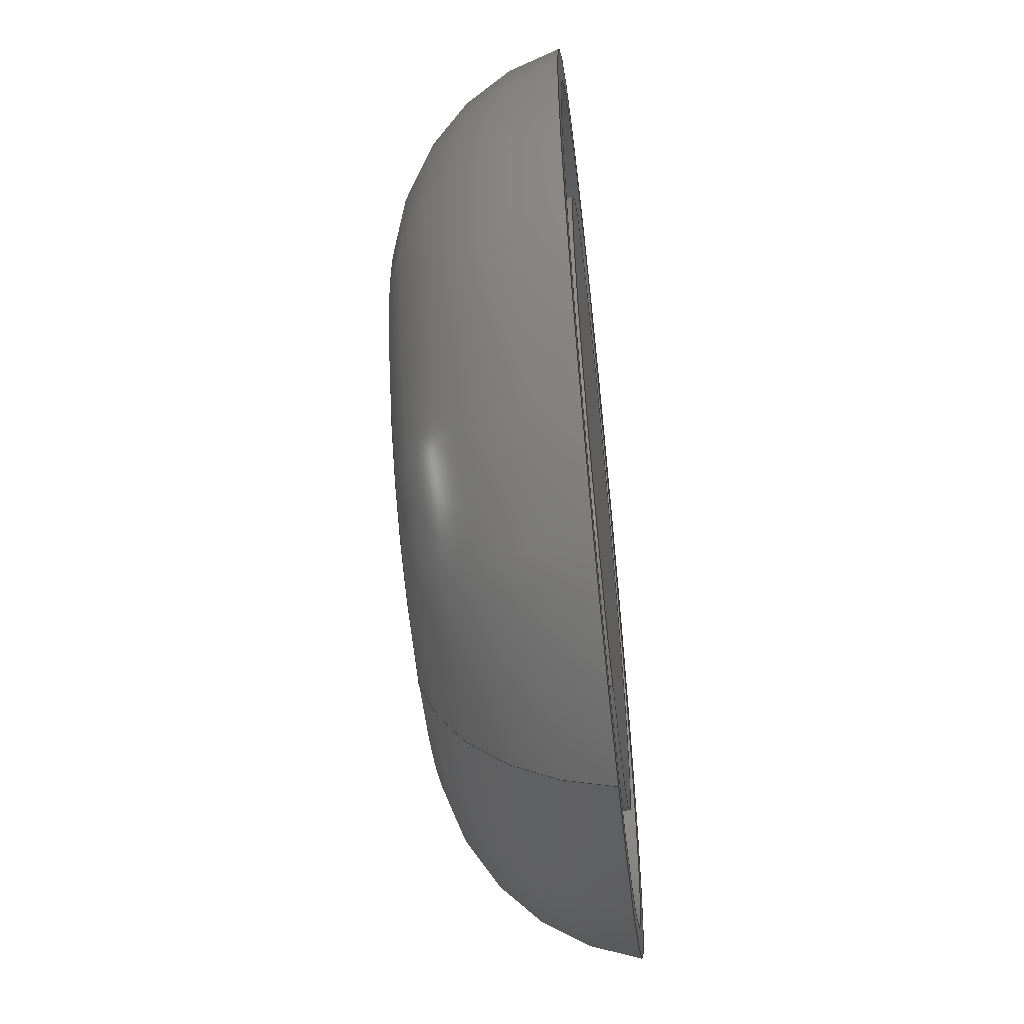
<metadata>
{"format":"step","ext":"step","renderer":"f3d","projection":"perspective","resolution":1024,"background":"white","views":[{"elev":-57.6,"azim":-83.8,"up":"+Z"}]}
</metadata>
<code>
ISO-10303-21;
DATA;
#1 =( LENGTH_UNIT ( ) NAMED_UNIT ( * ) SI_UNIT ( .MILLI., .METRE. ) );
#2 = DIRECTION ( 'NONE',  ( -0, 1, -0 ) ) ;
#3 = MECHANICAL_DESIGN_GEOMETRIC_PRESENTATION_REPRESENTATION (  '', ( #240 ), #238 ) ;
#4 = ADVANCED_FACE ( 'NONE', ( #187 ), #130, .T. ) ;
#5 = PRESENTATION_LAYER_ASSIGNMENT (  '', '', ( #240 ) ) ;
#6 = EDGE_LOOP ( 'NONE', ( #66, #257, #246, #196 ) ) ;
#7 = VERTEX_POINT ( 'NONE', #162 ) ;
#8 = CARTESIAN_POINT ( 'NONE',  ( 0, 31, 0 ) ) ;
#9 = CARTESIAN_POINT ( 'NONE',  ( 0, 30, 0 ) ) ;
#10 = CLOSED_SHELL ( 'NONE', ( #112, #52, #43, #4, #27, #50, #92, #86, #250, #198 ) ) ;
#11 = EDGE_LOOP ( 'NONE', ( #74, #214, #269, #293 ) ) ;
#12 = CARTESIAN_POINT ( 'NONE',  ( 0, 34, 0 ) ) ;
#13 = CARTESIAN_POINT ( 'NONE',  ( 0, 30, 0 ) ) ;
#14 = CARTESIAN_POINT ( 'NONE',  ( 8.266e-16, 31, 6.75 ) ) ;
#15 = CARTESIAN_POINT ( 'NONE',  ( 1.133e-15, 31, 9.25 ) ) ;
#16 = FILL_AREA_STYLE_COLOUR ( '', #101 ) ;
#17 = DIRECTION ( 'NONE',  ( 0, 0, -1 ) ) ;
#18 = SURFACE_SIDE_STYLE ('',( #133 ) ) ;
#19 = DIRECTION ( 'NONE',  ( -0, 1, -0 ) ) ;
#20 = CARTESIAN_POINT ( 'NONE',  ( 0, 31, 0 ) ) ;
#21 = UNCERTAINTY_MEASURE_WITH_UNIT (LENGTH_MEASURE( 1e-05 ), #1, 'distance_accuracy_value', 'NONE');
#22 =( NAMED_UNIT ( * ) SI_UNIT ( $, .STERADIAN. ) SOLID_ANGLE_UNIT ( ) );
#23 = PRODUCT_DEFINITION_SHAPE ( 'NONE', 'NONE',  #231 ) ;
#24 = DIRECTION ( 'NONE',  ( 0, 0, -1 ) ) ;
#25 = CARTESIAN_POINT ( 'NONE',  ( 0, 30, 9.899 ) ) ;
#26 = CARTESIAN_POINT ( 'NONE',  ( 9.123e-16, 34, -5 ) ) ;
#27 = ADVANCED_FACE ( 'NONE', ( #178 ), #174, .F. ) ;
#28 = VERTEX_POINT ( 'NONE', #97 ) ;
#29 = EDGE_CURVE ( 'NONE', #230, #28, #184, .T. ) ;
#30 = CARTESIAN_POINT ( 'NONE',  ( 0, 31, 0 ) ) ;
#31 = DIRECTION ( 'NONE',  ( -0, 1, -0 ) ) ;
#32 = DIRECTION ( 'NONE',  ( 0, 0, 1 ) ) ;
#33 = CARTESIAN_POINT ( 'NONE',  ( 0, 29, 0 ) ) ;
#34 = CARTESIAN_POINT ( 'NONE',  ( 0, 0, 0 ) ) ;
#35 = PRODUCT_DEFINITION_CONTEXT ( 'detailed design', #141, 'design' ) ;
#36 = EDGE_CURVE ( 'NONE', #207, #215, #180, .T. ) ;
#37 = EDGE_CURVE ( 'NONE', #207, #256, #179, .T. ) ;
#38 = DIRECTION ( 'NONE',  ( 0, 0, -1 ) ) ;
#39 = CARTESIAN_POINT ( 'NONE',  ( 0, 30, -6.75 ) ) ;
#40 = DIRECTION ( 'NONE',  ( 0, 0, -1 ) ) ;
#41 = DIRECTION ( 'NONE',  ( 0, -1, 0 ) ) ;
#42 = CARTESIAN_POINT ( 'NONE',  ( 0, 30, 0 ) ) ;
#43 = ADVANCED_FACE ( 'NONE', ( #171 ), #165, .F. ) ;
#44 = DIRECTION ( 'NONE',  ( -0, 1, -0 ) ) ;
#45 = DIRECTION ( 'NONE',  ( 0, 0, 1 ) ) ;
#46 = CARTESIAN_POINT ( 'NONE',  ( 0, 34, 5 ) ) ;
#47 = DIRECTION ( 'NONE',  ( 1, -0, 1.225e-16 ) ) ;
#48 = DIRECTION ( 'NONE',  ( -0, -1, -0 ) ) ;
#49 = DIRECTION ( 'NONE',  ( 0, 1, 0 ) ) ;
#50 = ADVANCED_FACE ( 'NONE', ( #170 ), #161, .T. ) ;
#51 = CARTESIAN_POINT ( 'NONE',  ( 0, 34, 0 ) ) ;
#52 = ADVANCED_FACE ( 'NONE', ( #166 ), #158, .T. ) ;
#53 = ORIENTED_EDGE ( 'NONE', *, *, #54, .F. ) ;
#54 = EDGE_CURVE ( 'NONE', #288, #7, #159, .T. ) ;
#55 = DIRECTION ( 'NONE',  ( 0, -1, 0 ) ) ;
#56 = CARTESIAN_POINT ( 'NONE',  ( 0, 34, 0 ) ) ;
#57 = CARTESIAN_POINT ( 'NONE',  ( 0, 31, -9.25 ) ) ;
#58 = EDGE_CURVE ( 'NONE', #7, #245, #167, .T. ) ;
#59 = CARTESIAN_POINT ( 'NONE',  ( 1.212e-15, 30, -9.899 ) ) ;
#60 = CARTESIAN_POINT ( 'NONE',  ( 0, 29, 5 ) ) ;
#61 = CARTESIAN_POINT ( 'NONE',  ( 6.123e-16, 29, -5 ) ) ;
#62 = EDGE_CURVE ( 'NONE', #208, #245, #169, .T. ) ;
#63 = CARTESIAN_POINT ( 'NONE',  ( 0, 31, -6.75 ) ) ;
#64 = DIRECTION ( 'NONE',  ( 0, 0, 1 ) ) ;
#65 =( NAMED_UNIT ( * ) PLANE_ANGLE_UNIT ( ) SI_UNIT ( $, .RADIAN. ) );
#66 = ORIENTED_EDGE ( 'NONE', *, *, #202, .F. ) ;
#67 = DIRECTION ( 'NONE',  ( 1.225e-16, 0, -1 ) ) ;
#68 = DIRECTION ( 'NONE',  ( 0, 0, -1 ) ) ;
#69 = APPLICATION_CONTEXT ( 'automotive_design' ) ;
#70 = DIRECTION ( 'NONE',  ( 0, -1, 0 ) ) ;
#71 = DIRECTION ( 'NONE',  ( -0, -1, -0 ) ) ;
#72 = SURFACE_STYLE_USAGE ( .BOTH. , #18 ) ;
#73 = DIRECTION ( 'NONE',  ( 0, -1, 0 ) ) ;
#74 = ORIENTED_EDGE ( 'NONE', *, *, #266, .F. ) ;
#75 = DIRECTION ( 'NONE',  ( 0, 1, 0 ) ) ;
#76 = EDGE_CURVE ( 'NONE', #230, #190, #172, .T. ) ;
#77 = DIRECTION ( 'NONE',  ( 0, 1, 0 ) ) ;
#78 = EDGE_CURVE ( 'NONE', #237, #215, #155, .T. ) ;
#79 = DIRECTION ( 'NONE',  ( 0, -1, 0 ) ) ;
#80 = EDGE_CURVE ( 'NONE', #215, #237, #157, .T. ) ;
#81 = DIRECTION ( 'NONE',  ( 0, -1, 0 ) ) ;
#82 = SHAPE_DEFINITION_REPRESENTATION ( #23, #176 ) ;
#83 = DIRECTION ( 'NONE',  ( 0, 0, -1 ) ) ;
#84 = DIRECTION ( 'NONE',  ( -1, 0, 0 ) ) ;
#85 = EDGE_CURVE ( 'NONE', #245, #7, #152, .T. ) ;
#86 = ADVANCED_FACE ( 'NONE', ( #154, #145 ), #213, .T. ) ;
#87 = PLANE ( 'NONE',  #252 ) ;
#88 =( NAMED_UNIT ( * ) SI_UNIT ( $, .STERADIAN. ) SOLID_ANGLE_UNIT ( ) );
#89 = DIRECTION ( 'NONE',  ( -0, -1, -0 ) ) ;
#90 = CARTESIAN_POINT ( 'NONE',  ( 0, 31, 0 ) ) ;
#91 = ORIENTED_EDGE ( 'NONE', *, *, #36, .F. ) ;
#92 = ADVANCED_FACE ( 'NONE', ( #150, #151 ), #234, .T. ) ;
#93 = UNCERTAINTY_MEASURE_WITH_UNIT (LENGTH_MEASURE( 1e-05 ), #273, 'distance_accuracy_value', 'NONE');
#94 = SURFACE_SIDE_STYLE ('',( #96 ) ) ;
#95 = PRESENTATION_STYLE_ASSIGNMENT (( #219 ) ) ;
#96 = SURFACE_STYLE_FILL_AREA ( #277 ) ;
#97 = CARTESIAN_POINT ( 'NONE',  ( 0, 30, -9.25 ) ) ;
#98 = UNCERTAINTY_MEASURE_WITH_UNIT (LENGTH_MEASURE( 1e-05 ), #131, 'distance_accuracy_value', 'NONE');
#99 = CARTESIAN_POINT ( 'NONE',  ( 0, 31, -6.75 ) ) ;
#100 = DIRECTION ( 'NONE',  ( 0, 0, -1 ) ) ;
#101 = COLOUR_RGB ( '',1, 1, 1 ) ;
#102 = DIRECTION ( 'NONE',  ( 0, 0, -1 ) ) ;
#103 = DIRECTION ( 'NONE',  ( 0, 0, -1 ) ) ;
#104 = DIRECTION ( 'NONE',  ( -0, 1, -0 ) ) ;
#105 = DIRECTION ( 'NONE',  ( -0, 1, -0 ) ) ;
#106 = CARTESIAN_POINT ( 'NONE',  ( 0, 31, -9.25 ) ) ;
#107 = APPLICATION_PROTOCOL_DEFINITION ( 'draft international standard', 'automotive_design', 1998, #141 ) ;
#108 = PRODUCT_CONTEXT ( 'NONE', #69, 'mechanical' ) ;
#109 =( NAMED_UNIT ( * ) PLANE_ANGLE_UNIT ( ) SI_UNIT ( $, .RADIAN. ) );
#110 = CIRCLE ( 'NONE', #243, 6.75 ) ;
#111 = FACE_OUTER_BOUND ( 'NONE', #239, .T. ) ;
#112 = ADVANCED_FACE ( 'NONE', ( #142 ), #138, .T. ) ;
#113 = TOROIDAL_SURFACE ( 'NONE', #244, 5, 5 ) ;
#114 = CIRCLE ( 'NONE', #249, 6.75 ) ;
#115 = CIRCLE ( 'NONE', #251, 9.25 ) ;
#116 = CIRCLE ( 'NONE', #253, 9.25 ) ;
#117 = LINE ( 'NONE', #15, #118 ) ;
#118 = VECTOR ( 'NONE', #48, 1000 ) ;
#119 = EDGE_CURVE ( 'NONE', #256, #237, #143, .T. ) ;
#120 = DIRECTION ( 'NONE',  ( -0, -1, -0 ) ) ;
#121 = ORIENTED_EDGE ( 'NONE', *, *, #263, .T. ) ;
#122 = DIRECTION ( 'NONE',  ( 0, 0, -1 ) ) ;
#123 = DIRECTION ( 'NONE',  ( 0, -0, -1 ) ) ;
#124 = CARTESIAN_POINT ( 'NONE',  ( 1.133e-15, 31, 9.25 ) ) ;
#125 = PRESENTATION_STYLE_ASSIGNMENT (( #72 ) ) ;
#126 = ORIENTED_EDGE ( 'NONE', *, *, #202, .T. ) ;
#127 = FACE_OUTER_BOUND ( 'NONE', #291, .T. ) ;
#128 = CARTESIAN_POINT ( 'NONE',  ( 0, 30, 0 ) ) ;
#129 = EDGE_CURVE ( 'NONE', #190, #230, #139, .T. ) ;
#130 = PLANE ( 'NONE',  #297 ) ;
#131 =( LENGTH_UNIT ( ) NAMED_UNIT ( * ) SI_UNIT ( .MILLI., .METRE. ) );
#132 = DIRECTION ( 'NONE',  ( -0, -1, -0 ) ) ;
#133 = SURFACE_STYLE_FILL_AREA ( #232 ) ;
#134 = COLOUR_RGB ( '',1, 1, 1 ) ;
#135 = EDGE_CURVE ( 'NONE', #256, #207, #137, .T. ) ;
#136 = EDGE_LOOP ( 'NONE', ( #188, #255, #194, #220 ) ) ;
#137 = CIRCLE ( 'NONE', #262, 9.899 ) ;
#138 = TOROIDAL_SURFACE ( 'NONE', #272, 5, 5 ) ;
#139 = CIRCLE ( 'NONE', #270, 9.25 ) ;
#140 = DIRECTION ( 'NONE',  ( 1, 0, 0 ) ) ;
#141 = APPLICATION_CONTEXT ( 'automotive_design' ) ;
#142 = FACE_OUTER_BOUND ( 'NONE', #136, .T. ) ;
#143 = CIRCLE ( 'NONE', #276, 5 ) ;
#144 = CARTESIAN_POINT ( 'NONE',  ( 0, 29, 0 ) ) ;
#145 = FACE_OUTER_BOUND ( 'NONE', #209, .T. ) ;
#146 = ORIENTED_EDGE ( 'NONE', *, *, #135, .F. ) ;
#147 = CARTESIAN_POINT ( 'NONE',  ( 0, 31, 0 ) ) ;
#148 = DIRECTION ( 'NONE',  ( -0, -1, -0 ) ) ;
#149 = CARTESIAN_POINT ( 'NONE',  ( 0, 31, 0 ) ) ;
#150 = FACE_BOUND ( 'NONE', #225, .T. ) ;
#151 = FACE_OUTER_BOUND ( 'NONE', #186, .T. ) ;
#152 = CIRCLE ( 'NONE', #283, 6.75 ) ;
#153 = MANIFOLD_SOLID_BREP ( 'Cut-Extrude7', #10 ) ;
#154 = FACE_BOUND ( 'NONE', #201, .T. ) ;
#155 = CIRCLE ( 'NONE', #285, 5 ) ;
#156 = VECTOR ( 'NONE', #148, 1000 ) ;
#157 = CIRCLE ( 'NONE', #284, 5 ) ;
#158 = CYLINDRICAL_SURFACE ( 'NONE', #286, 6.75 ) ;
#159 = LINE ( 'NONE', #217, #163 ) ;
#160 = DIRECTION ( 'NONE',  ( 0, 0, -1 ) ) ;
#161 = CYLINDRICAL_SURFACE ( 'NONE', #287, 6.75 ) ;
#162 = CARTESIAN_POINT ( 'NONE',  ( 8.266e-16, 30, 6.75 ) ) ;
#163 = VECTOR ( 'NONE', #71, 1000 ) ;
#164 = DIRECTION ( 'NONE',  ( 0, 0, -1 ) ) ;
#165 = CYLINDRICAL_SURFACE ( 'NONE', #289, 9.25 ) ;
#166 = FACE_OUTER_BOUND ( 'NONE', #11, .T. ) ;
#167 = CIRCLE ( 'NONE', #292, 6.75 ) ;
#168 = DIRECTION ( 'NONE',  ( 0, 0, -1 ) ) ;
#169 = LINE ( 'NONE', #99, #156 ) ;
#170 = FACE_OUTER_BOUND ( 'NONE', #235, .T. ) ;
#171 = FACE_OUTER_BOUND ( 'NONE', #206, .T. ) ;
#172 = CIRCLE ( 'NONE', #294, 9.25 ) ;
#173 = VECTOR ( 'NONE', #89, 1000 ) ;
#174 = CYLINDRICAL_SURFACE ( 'NONE', #295, 9.25 ) ;
#175 = DIRECTION ( 'NONE',  ( -0, -1, -0 ) ) ;
#176 = ADVANCED_BREP_SHAPE_REPRESENTATION ( 'Bipod Peg Part 2', ( #153, #233 ), #242 ) ;
#177 = DIRECTION ( 'NONE',  ( 0, 1, 0 ) ) ;
#178 = FACE_OUTER_BOUND ( 'NONE', #6, .T. ) ;
#179 = CIRCLE ( 'NONE', #299, 9.899 ) ;
#180 = CIRCLE ( 'NONE', #296, 5 ) ;
#181 = DIRECTION ( 'NONE',  ( 0, -0, -1 ) ) ;
#182 = DIRECTION ( 'NONE',  ( 0, 0, 1 ) ) ;
#183 = DIRECTION ( 'NONE',  ( 0, -0, 1 ) ) ;
#184 = LINE ( 'NONE', #106, #173 ) ;
#185 = VERTEX_POINT ( 'NONE', #241 ) ;
#186 = EDGE_LOOP ( 'NONE', ( #146, #189 ) ) ;
#187 = FACE_OUTER_BOUND ( 'NONE', #228, .T. ) ;
#188 = ORIENTED_EDGE ( 'NONE', *, *, #135, .T. ) ;
#189 = ORIENTED_EDGE ( 'NONE', *, *, #37, .F. ) ;
#190 = VERTEX_POINT ( 'NONE', #124 ) ;
#191 = CARTESIAN_POINT ( 'NONE',  ( 0, 30, 0 ) ) ;
#192 = DIRECTION ( 'NONE',  ( 0, 1, 0 ) ) ;
#193 = ORIENTED_EDGE ( 'NONE', *, *, #204, .T. ) ;
#194 = ORIENTED_EDGE ( 'NONE', *, *, #78, .F. ) ;
#195 = CARTESIAN_POINT ( 'NONE',  ( 0, 31, 0 ) ) ;
#196 = ORIENTED_EDGE ( 'NONE', *, *, #221, .T. ) ;
#197 = ORIENTED_EDGE ( 'NONE', *, *, #80, .F. ) ;
#198 = ADVANCED_FACE ( 'NONE', ( #127 ), #87, .T. ) ;
#199 = ORIENTED_EDGE ( 'NONE', *, *, #221, .F. ) ;
#200 = ORIENTED_EDGE ( 'NONE', *, *, #58, .T. ) ;
#201 = EDGE_LOOP ( 'NONE', ( #121, #226 ) ) ;
#202 = EDGE_CURVE ( 'NONE', #190, #185, #117, .T. ) ;
#203 =( NAMED_UNIT ( * ) SI_UNIT ( $, .STERADIAN. ) SOLID_ANGLE_UNIT ( ) );
#204 = EDGE_CURVE ( 'NONE', #185, #28, #116, .T. ) ;
#205 =( NAMED_UNIT ( * ) PLANE_ANGLE_UNIT ( ) SI_UNIT ( $, .RADIAN. ) );
#206 = EDGE_LOOP ( 'NONE', ( #268, #126, #193, #282 ) ) ;
#207 = VERTEX_POINT ( 'NONE', #59 ) ;
#208 = VERTEX_POINT ( 'NONE', #63 ) ;
#209 = EDGE_LOOP ( 'NONE', ( #301, #290 ) ) ;
#210 = CARTESIAN_POINT ( 'NONE',  ( 0, 30, 0 ) ) ;
#211 = CARTESIAN_POINT ( 'NONE',  ( 0, 31, 0 ) ) ;
#212 = DIRECTION ( 'NONE',  ( 0, 0, 1 ) ) ;
#213 = PLANE ( 'NONE',  #278 ) ;
#214 = ORIENTED_EDGE ( 'NONE', *, *, #54, .T. ) ;
#215 = VERTEX_POINT ( 'NONE', #26 ) ;
#216 = ORIENTED_EDGE ( 'NONE', *, *, #37, .T. ) ;
#217 = CARTESIAN_POINT ( 'NONE',  ( 8.266e-16, 31, 6.75 ) ) ;
#218 = CARTESIAN_POINT ( 'NONE',  ( 0, 30, 0 ) ) ;
#219 = SURFACE_STYLE_USAGE ( .BOTH. , #94 ) ;
#220 = ORIENTED_EDGE ( 'NONE', *, *, #119, .F. ) ;
#221 = EDGE_CURVE ( 'NONE', #28, #185, #115, .T. ) ;
#222 = ORIENTED_EDGE ( 'NONE', *, *, #85, .T. ) ;
#223 = ORIENTED_EDGE ( 'NONE', *, *, #263, .F. ) ;
#224 = PRODUCT ( 'Bipod Peg Part 2', 'Bipod Peg Part 2', '', ( #108 ) ) ;
#225 = EDGE_LOOP ( 'NONE', ( #199, #264 ) ) ;
#226 = ORIENTED_EDGE ( 'NONE', *, *, #266, .T. ) ;
#227 = PRODUCT_RELATED_PRODUCT_CATEGORY ( 'part', '', ( #224 ) ) ;
#228 = EDGE_LOOP ( 'NONE', ( #222, #200 ) ) ;
#229 = PRODUCT_DEFINITION_FORMATION_WITH_SPECIFIED_SOURCE ( 'ANY', '', #224, .NOT_KNOWN. ) ;
#230 = VERTEX_POINT ( 'NONE', #57 ) ;
#231 = PRODUCT_DEFINITION ( 'UNKNOWN', '', #229, #35 ) ;
#232 = FILL_AREA_STYLE ('',( #300 ) ) ;
#233 = AXIS2_PLACEMENT_3D ( 'NONE', #34, #212, #140 ) ;
#234 = PLANE ( 'NONE',  #274 ) ;
#235 = EDGE_LOOP ( 'NONE', ( #53, #223, #248, #280 ) ) ;
#236 = DIRECTION ( 'NONE',  ( 0, -0, -1 ) ) ;
#237 = VERTEX_POINT ( 'NONE', #46 ) ;
#238 =( GEOMETRIC_REPRESENTATION_CONTEXT ( 3 ) GLOBAL_UNCERTAINTY_ASSIGNED_CONTEXT ( ( #93 ) ) GLOBAL_UNIT_ASSIGNED_CONTEXT ( ( #273, #65, #203 ) ) REPRESENTATION_CONTEXT ( 'NONE', 'WORKASPACE' ) );
#239 = EDGE_LOOP ( 'NONE', ( #91, #216, #298, #197 ) ) ;
#240 = STYLED_ITEM ( 'NONE', ( #95 ), #176 ) ;
#241 = CARTESIAN_POINT ( 'NONE',  ( 1.133e-15, 30, 9.25 ) ) ;
#242 =( GEOMETRIC_REPRESENTATION_CONTEXT ( 3 ) GLOBAL_UNCERTAINTY_ASSIGNED_CONTEXT ( ( #98 ) ) GLOBAL_UNIT_ASSIGNED_CONTEXT ( ( #131, #205, #88 ) ) REPRESENTATION_CONTEXT ( 'NONE', 'WORKASPACE' ) );
#243 = AXIS2_PLACEMENT_3D ( 'NONE', #8, #2, #100 ) ;
#244 = AXIS2_PLACEMENT_3D ( 'NONE', #33, #49, #32 ) ;
#245 = VERTEX_POINT ( 'NONE', #39 ) ;
#246 = ORIENTED_EDGE ( 'NONE', *, *, #29, .T. ) ;
#247 = ORIENTED_EDGE ( 'NONE', *, *, #80, .T. ) ;
#248 = ORIENTED_EDGE ( 'NONE', *, *, #62, .T. ) ;
#249 = AXIS2_PLACEMENT_3D ( 'NONE', #20, #19, #17 ) ;
#250 = ADVANCED_FACE ( 'NONE', ( #111 ), #113, .T. ) ;
#251 = AXIS2_PLACEMENT_3D ( 'NONE', #42, #41, #40 ) ;
#252 = AXIS2_PLACEMENT_3D ( 'NONE', #51, #75, #183 ) ;
#253 = AXIS2_PLACEMENT_3D ( 'NONE', #302, #73, #160 ) ;
#254 =( GEOMETRIC_REPRESENTATION_CONTEXT ( 3 ) GLOBAL_UNCERTAINTY_ASSIGNED_CONTEXT ( ( #21 ) ) GLOBAL_UNIT_ASSIGNED_CONTEXT ( ( #1, #109, #22 ) ) REPRESENTATION_CONTEXT ( 'NONE', 'WORKASPACE' ) );
#255 = ORIENTED_EDGE ( 'NONE', *, *, #36, .T. ) ;
#256 = VERTEX_POINT ( 'NONE', #25 ) ;
#257 = ORIENTED_EDGE ( 'NONE', *, *, #129, .T. ) ;
#258 = MECHANICAL_DESIGN_GEOMETRIC_PRESENTATION_REPRESENTATION (  '', ( #260 ), #254 ) ;
#259 = PRESENTATION_LAYER_ASSIGNMENT (  '', '', ( #260 ) ) ;
#260 = STYLED_ITEM ( 'NONE', ( #125 ), #153 ) ;
#261 = CARTESIAN_POINT ( 'NONE',  ( 0, 31, 0 ) ) ;
#262 = AXIS2_PLACEMENT_3D ( 'NONE', #191, #105, #24 ) ;
#263 = EDGE_CURVE ( 'NONE', #208, #288, #114, .T. ) ;
#264 = ORIENTED_EDGE ( 'NONE', *, *, #204, .F. ) ;
#265 = ORIENTED_EDGE ( 'NONE', *, *, #78, .T. ) ;
#266 = EDGE_CURVE ( 'NONE', #288, #208, #110, .T. ) ;
#267 = DIRECTION ( 'NONE',  ( 0, -1, 0 ) ) ;
#268 = ORIENTED_EDGE ( 'NONE', *, *, #76, .T. ) ;
#269 = ORIENTED_EDGE ( 'NONE', *, *, #85, .F. ) ;
#270 = AXIS2_PLACEMENT_3D ( 'NONE', #195, #104, #83 ) ;
#271 = DIRECTION ( 'NONE',  ( 0, 0, 1 ) ) ;
#272 = AXIS2_PLACEMENT_3D ( 'NONE', #144, #192, #64 ) ;
#273 =( LENGTH_UNIT ( ) NAMED_UNIT ( * ) SI_UNIT ( .MILLI., .METRE. ) );
#274 = AXIS2_PLACEMENT_3D ( 'NONE', #218, #70, #236 ) ;
#275 = DIRECTION ( 'NONE',  ( 0, 0, -1 ) ) ;
#276 = AXIS2_PLACEMENT_3D ( 'NONE', #60, #84, #182 ) ;
#277 = FILL_AREA_STYLE ('',( #16 ) ) ;
#278 = AXIS2_PLACEMENT_3D ( 'NONE', #30, #267, #181 ) ;
#279 = DIRECTION ( 'NONE',  ( -0, -1, -0 ) ) ;
#280 = ORIENTED_EDGE ( 'NONE', *, *, #58, .F. ) ;
#281 = APPLICATION_PROTOCOL_DEFINITION ( 'draft international standard', 'automotive_design', 1998, #69 ) ;
#282 = ORIENTED_EDGE ( 'NONE', *, *, #29, .F. ) ;
#283 = AXIS2_PLACEMENT_3D ( 'NONE', #9, #55, #168 ) ;
#284 = AXIS2_PLACEMENT_3D ( 'NONE', #56, #177, #45 ) ;
#285 = AXIS2_PLACEMENT_3D ( 'NONE', #12, #77, #271 ) ;
#286 = AXIS2_PLACEMENT_3D ( 'NONE', #90, #279, #68 ) ;
#287 = AXIS2_PLACEMENT_3D ( 'NONE', #211, #175, #103 ) ;
#288 = VERTEX_POINT ( 'NONE', #14 ) ;
#289 = AXIS2_PLACEMENT_3D ( 'NONE', #261, #132, #38 ) ;
#290 = ORIENTED_EDGE ( 'NONE', *, *, #129, .F. ) ;
#291 = EDGE_LOOP ( 'NONE', ( #265, #247 ) ) ;
#292 = AXIS2_PLACEMENT_3D ( 'NONE', #13, #79, #275 ) ;
#293 = ORIENTED_EDGE ( 'NONE', *, *, #62, .F. ) ;
#294 = AXIS2_PLACEMENT_3D ( 'NONE', #147, #31, #122 ) ;
#295 = AXIS2_PLACEMENT_3D ( 'NONE', #149, #120, #164 ) ;
#296 = AXIS2_PLACEMENT_3D ( 'NONE', #61, #47, #67 ) ;
#297 = AXIS2_PLACEMENT_3D ( 'NONE', #128, #81, #123 ) ;
#298 = ORIENTED_EDGE ( 'NONE', *, *, #119, .T. ) ;
#299 = AXIS2_PLACEMENT_3D ( 'NONE', #210, #44, #102 ) ;
#300 = FILL_AREA_STYLE_COLOUR ( '', #134 ) ;
#301 = ORIENTED_EDGE ( 'NONE', *, *, #76, .F. ) ;
#302 = CARTESIAN_POINT ( 'NONE',  ( 0, 30, 0 ) ) ;
ENDSEC;
END-ISO-10303-21;

</code>
